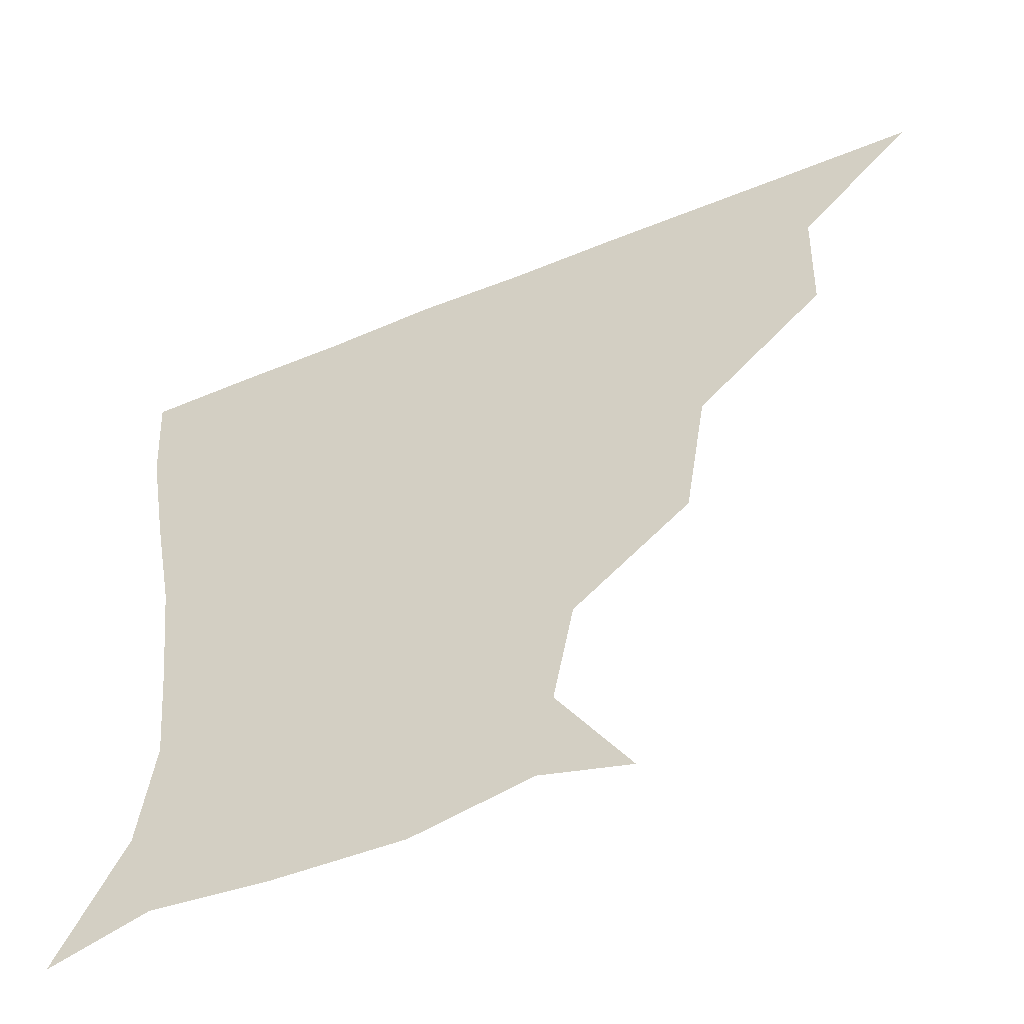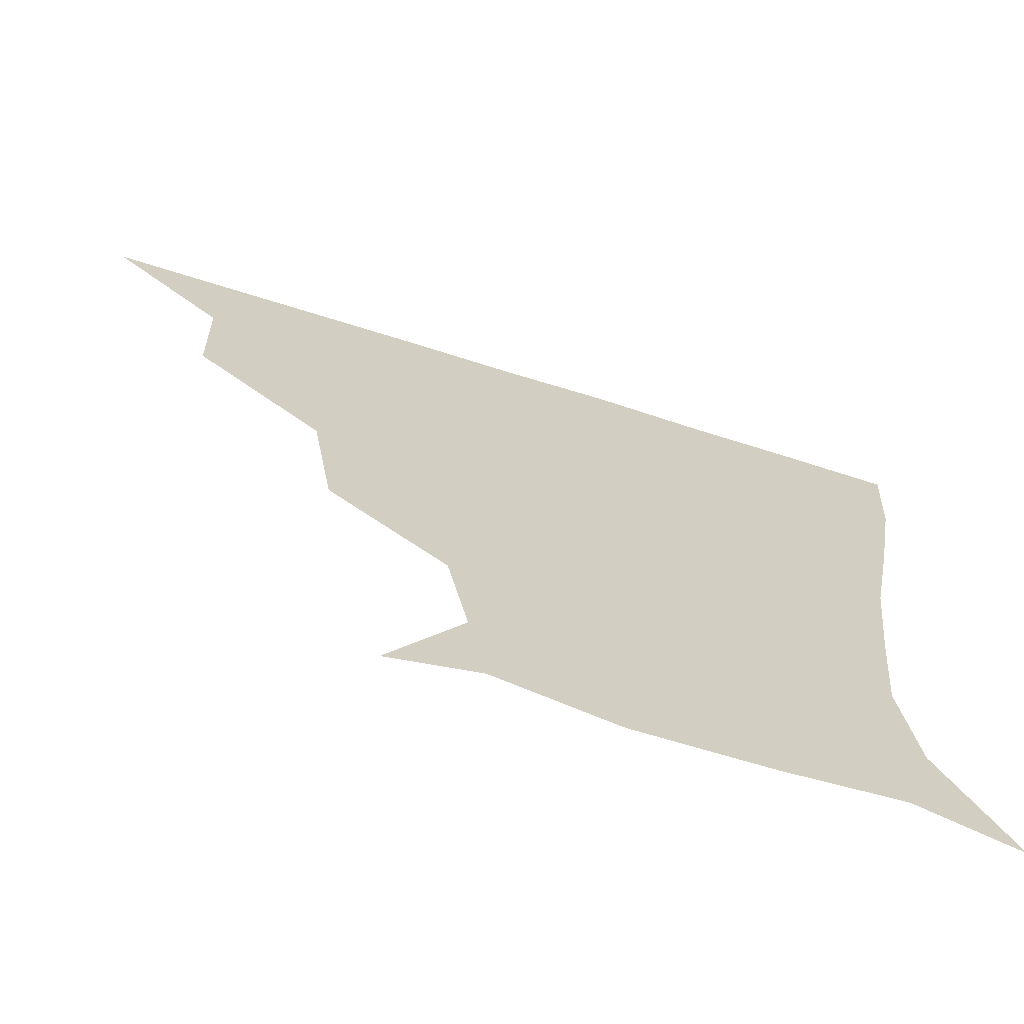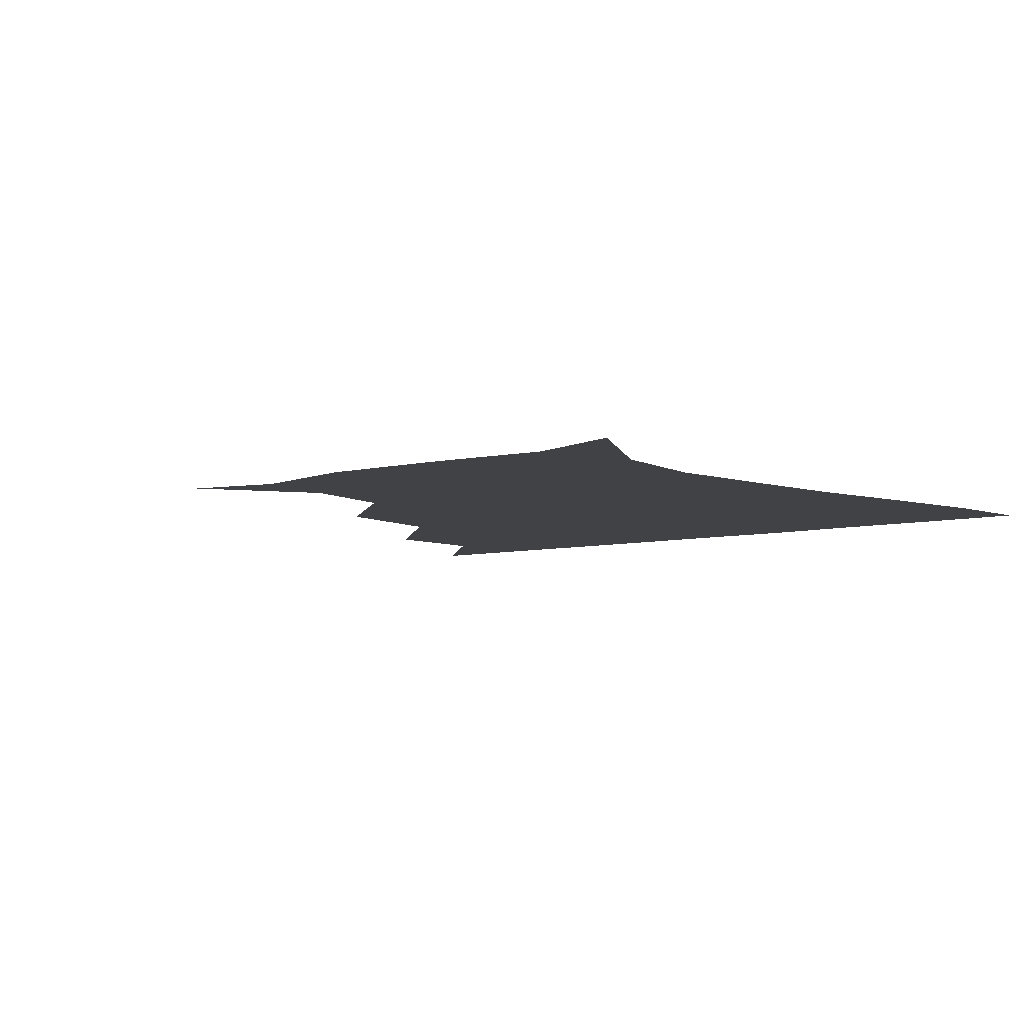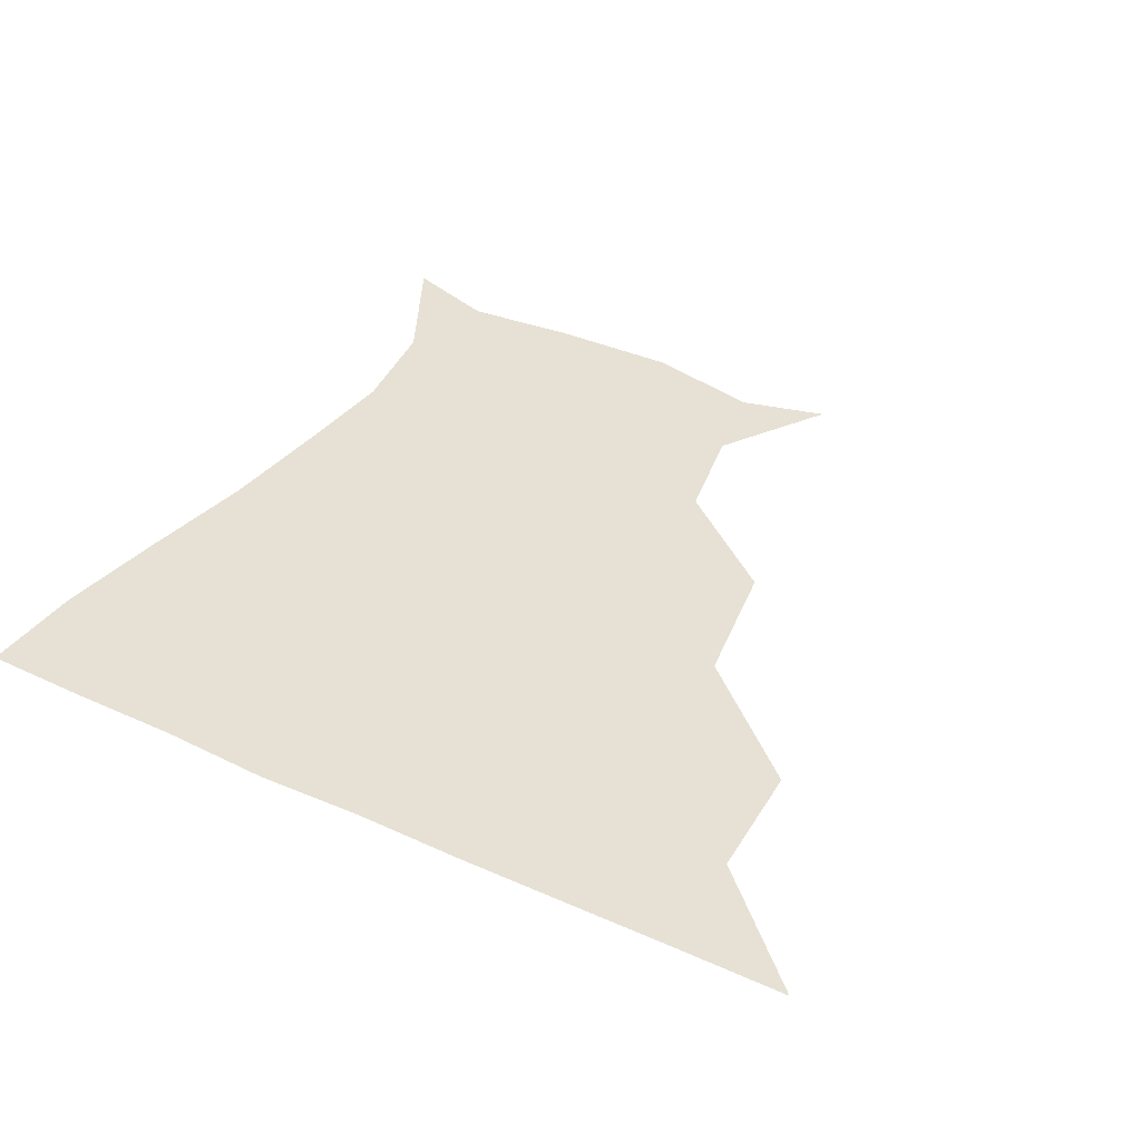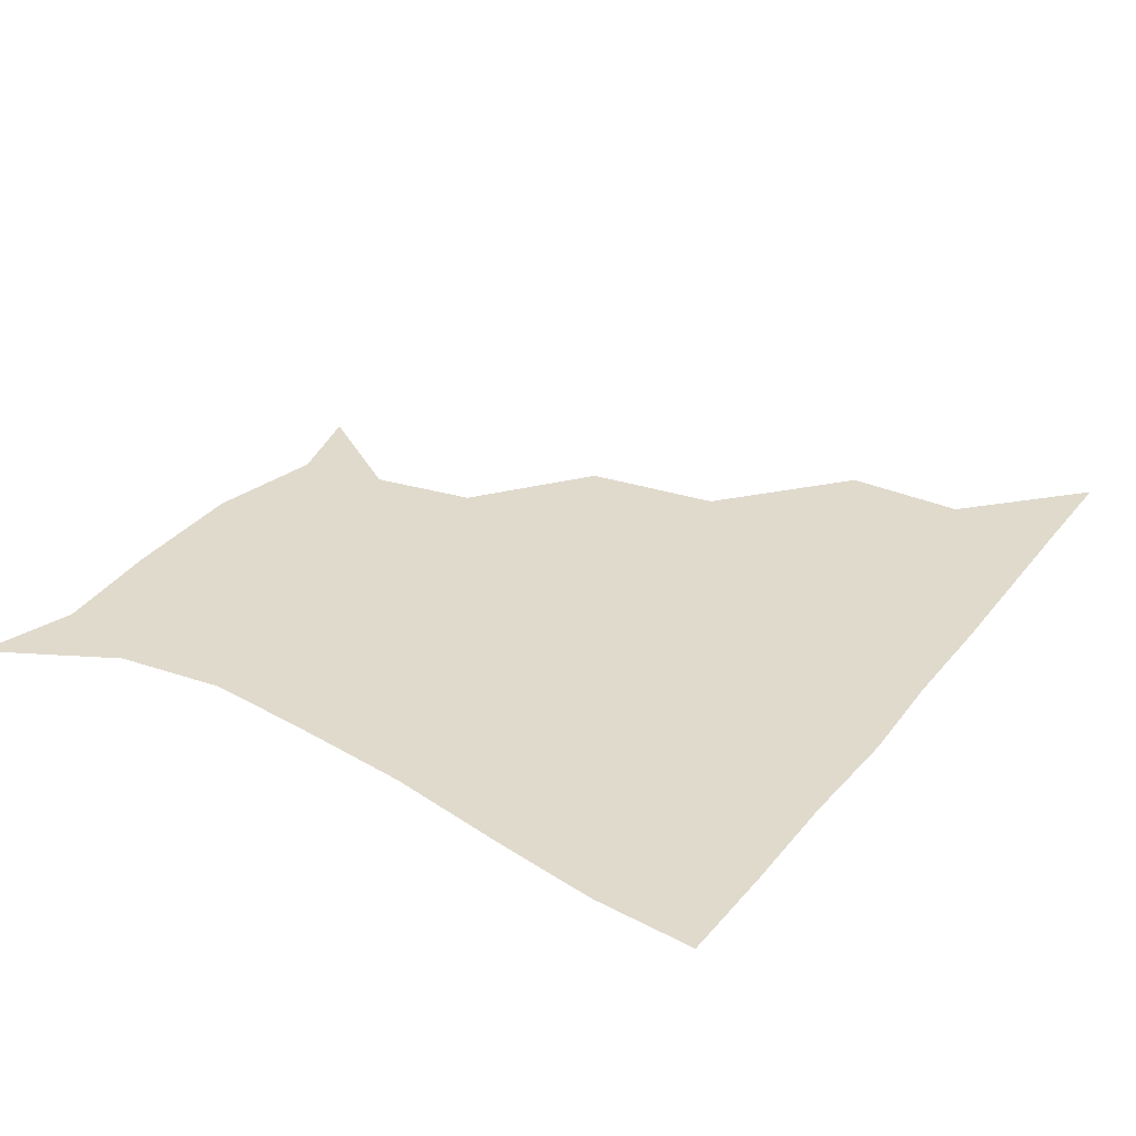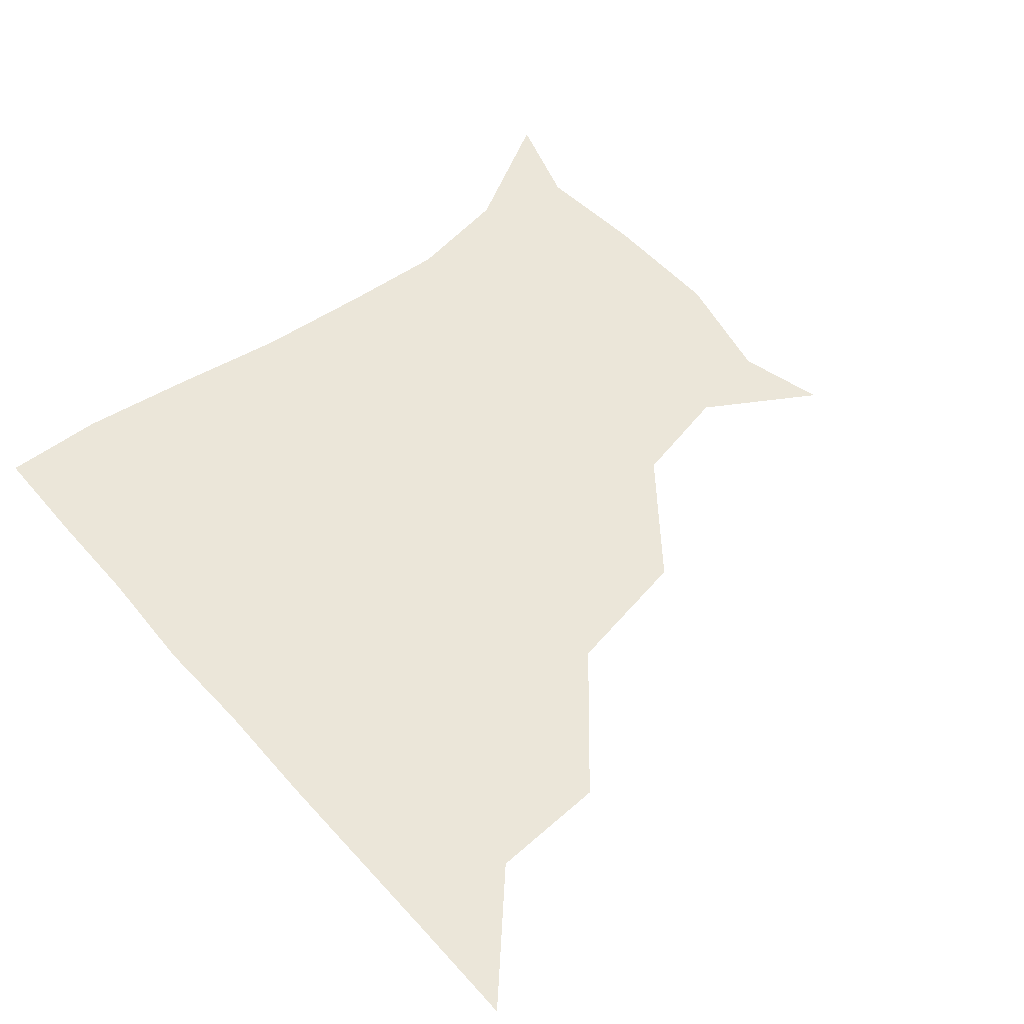
<metadata>
{"format":"obj","ext":"obj","renderer":"f3d","projection":"perspective","resolution":1024,"background":"white","views":[{"elev":-51.5,"azim":-155.8,"up":"+Y"},{"elev":-67.8,"azim":-17.7,"up":"+Y"},{"elev":-6.2,"azim":39.4,"up":"+Z"},{"elev":39.3,"azim":-150.4,"up":"+Z"},{"elev":33.0,"azim":122.7,"up":"+Z"},{"elev":56.5,"azim":-130.9,"up":"+Z"}]}
</metadata>
<code>
v 451 360.7 0
v 483.2 297.4 0
v 482.3 330.6 0
v 481.5 360.9 0
v 524.1 229 0
v 518 266.6 0
v 513.5 301.3 0
v 512.5 331.7 0
v 511.4 361.3 0
v 541.9 144.1 0
v 561.6 174.7 0
v 555.9 203.7 0
v 548.2 242.3 0
v 544.8 274.4 0
v 543.4 303.7 0
v 542.2 331.9 0
v 541 361.7 0
v 566.3 150.5 0
v 581.6 180.8 0
v 577.3 213.6 0
v 574.8 247.3 0
v 573.3 275.8 0
v 572.7 304 0
v 573 331.9 0
v 571.1 361.5 0
v 598.6 143.4 0
v 605.2 183.1 0
v 602.2 216.9 0
v 601.5 248.5 0
v 602.1 277.2 0
v 602.3 304.6 0
v 602.2 332 0
v 600.1 362.4 0
v 634.9 144 0
v 628.4 186.3 0
v 627.6 217.7 0
v 628.5 247.1 0
v 630.3 276.2 0
v 631.2 304.5 0
v 631.6 332.6 0
v 631.2 361.1 0
v 666.8 146.7 0
v 651.1 184.3 0
v 650.7 213.4 0
v 653 242.9 0
v 655.9 275.3 0
v 659.1 305.1 0
v 661.1 332.7 0
v 661 361.2 0
v 693.5 138.1 0
v 675.2 173.1 0
v 671.1 203.3 0
v 673.8 233 0
v 677.5 267 0
v 683.5 299.6 0
v 688.8 331.7 0
v 690.4 360.6 0
v 721 361 0
f 3 4 1
f 6 7 2
f 2 7 3
f 7 8 3
f 3 8 4
f 8 9 4
f 12 13 5
f 5 13 6
f 13 14 6
f 6 14 7
f 14 15 7
f 7 15 8
f 15 16 8
f 8 16 9
f 16 17 9
f 10 18 11
f 18 19 11
f 11 19 12
f 19 20 12
f 12 20 13
f 20 21 13
f 13 21 14
f 21 22 14
f 14 22 15
f 22 23 15
f 15 23 16
f 23 24 16
f 16 24 17
f 24 25 17
f 18 26 19
f 26 27 19
f 19 27 20
f 27 28 20
f 20 28 21
f 28 29 21
f 21 29 22
f 29 30 22
f 22 30 23
f 30 31 23
f 23 31 24
f 31 32 24
f 24 32 25
f 32 33 25
f 26 34 27
f 34 35 27
f 27 35 28
f 35 36 28
f 28 36 29
f 36 37 29
f 29 37 30
f 37 38 30
f 30 38 31
f 38 39 31
f 31 39 32
f 39 40 32
f 32 40 33
f 40 41 33
f 34 42 35
f 42 43 35
f 35 43 36
f 43 44 36
f 36 44 37
f 44 45 37
f 37 45 38
f 45 46 38
f 38 46 39
f 46 47 39
f 39 47 40
f 47 48 40
f 40 48 41
f 48 49 41
f 42 50 43
f 50 51 43
f 43 51 44
f 51 52 44
f 44 52 45
f 52 53 45
f 45 53 46
f 53 54 46
f 46 54 47
f 54 55 47
f 47 55 48
f 55 56 48
f 48 56 49
f 56 57 49

</code>
